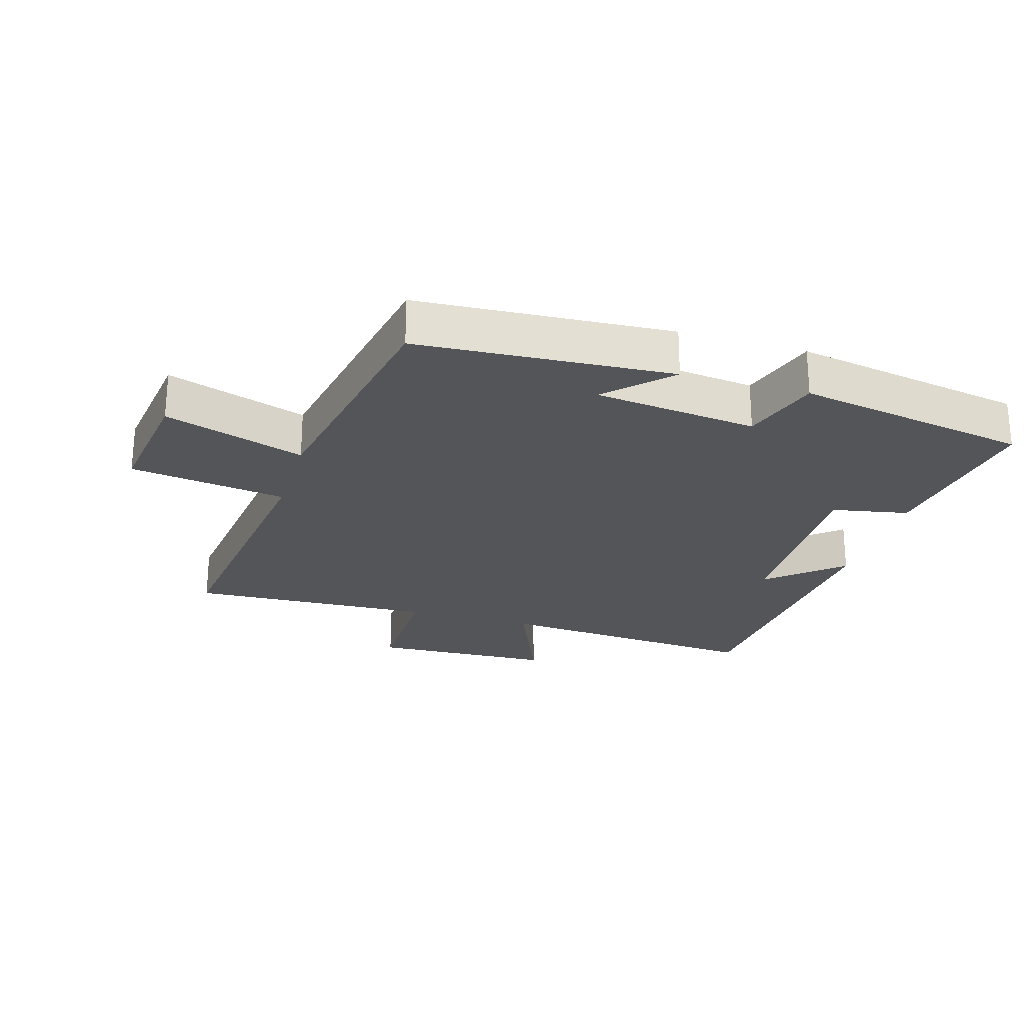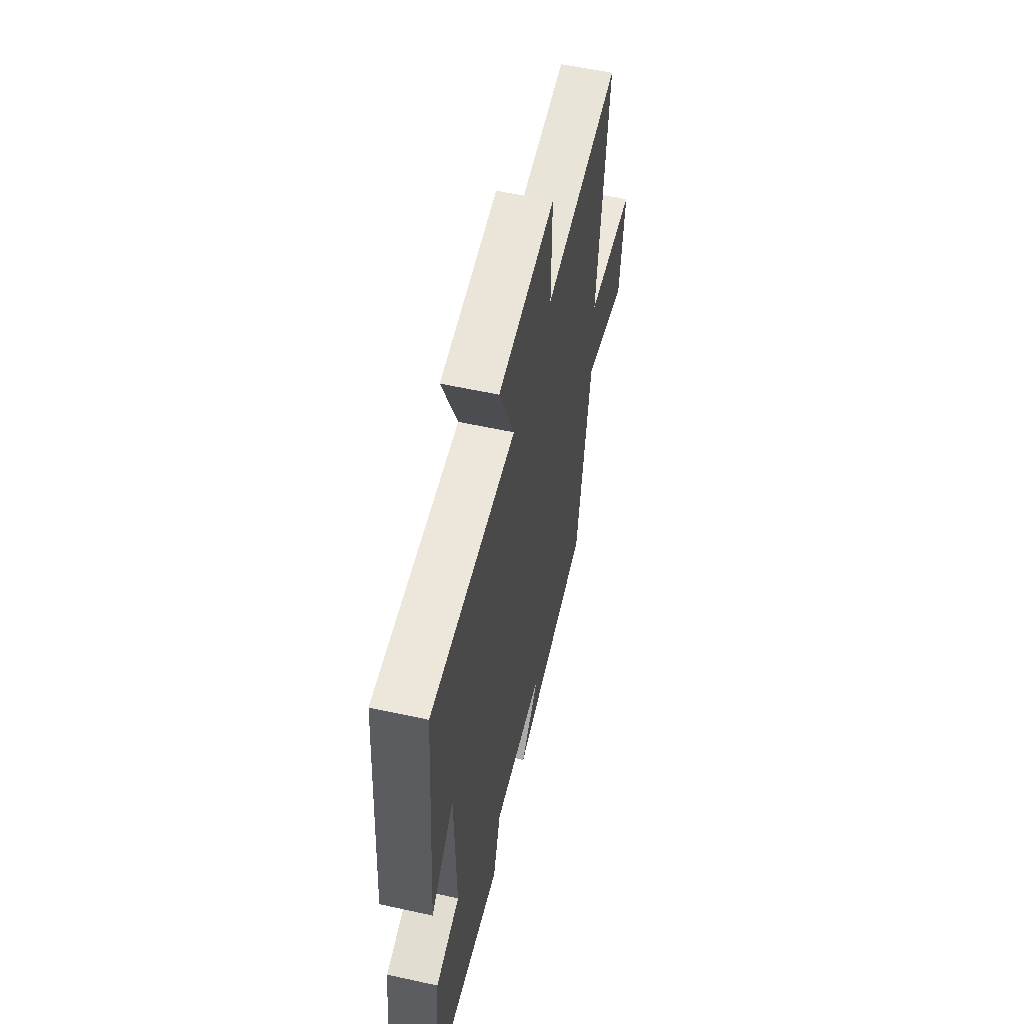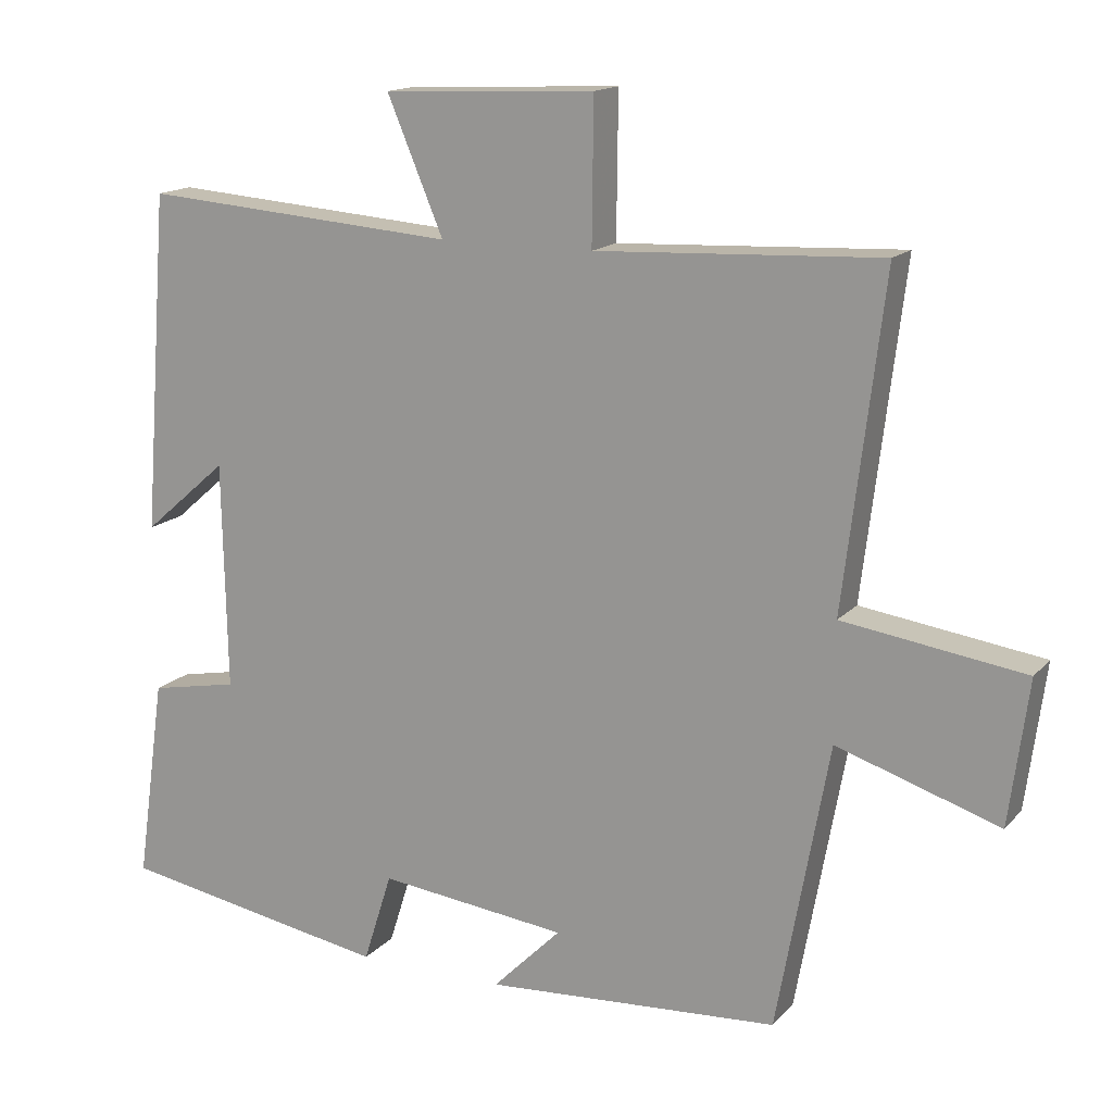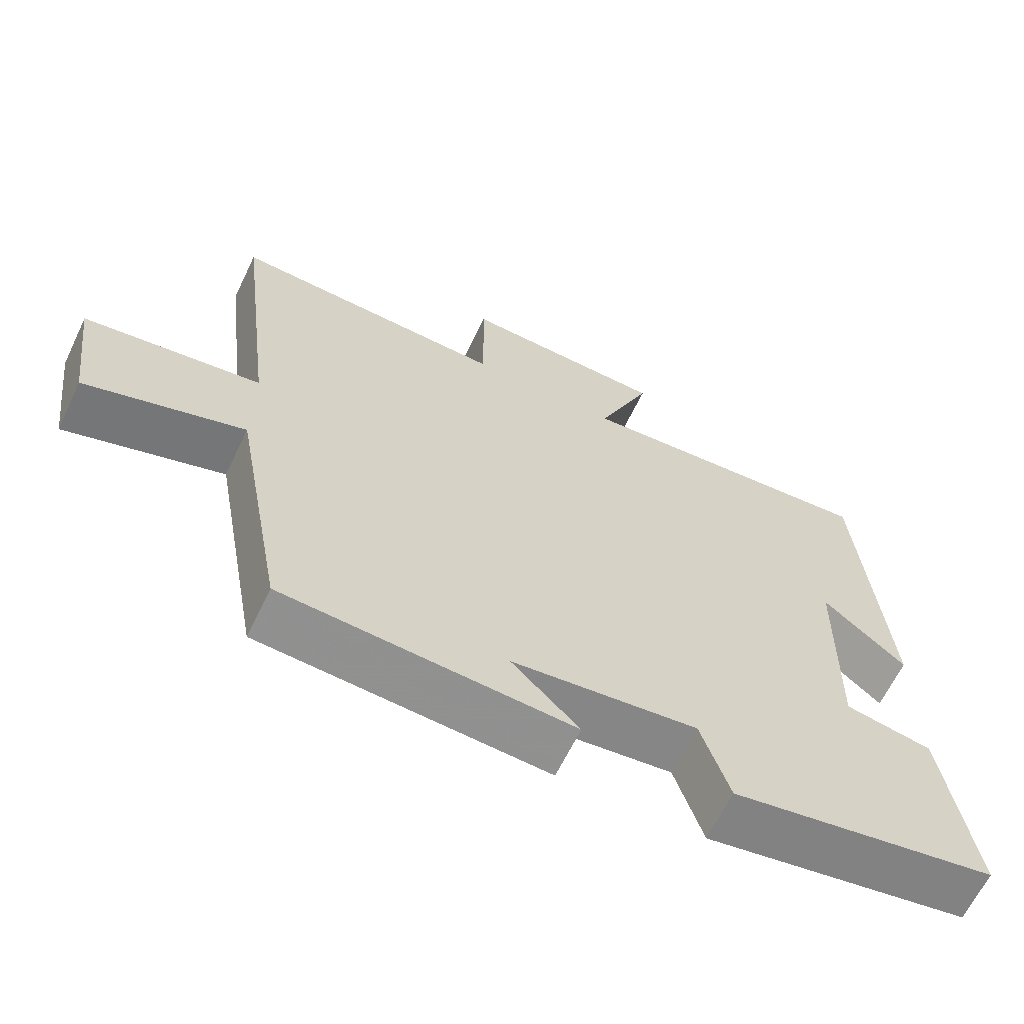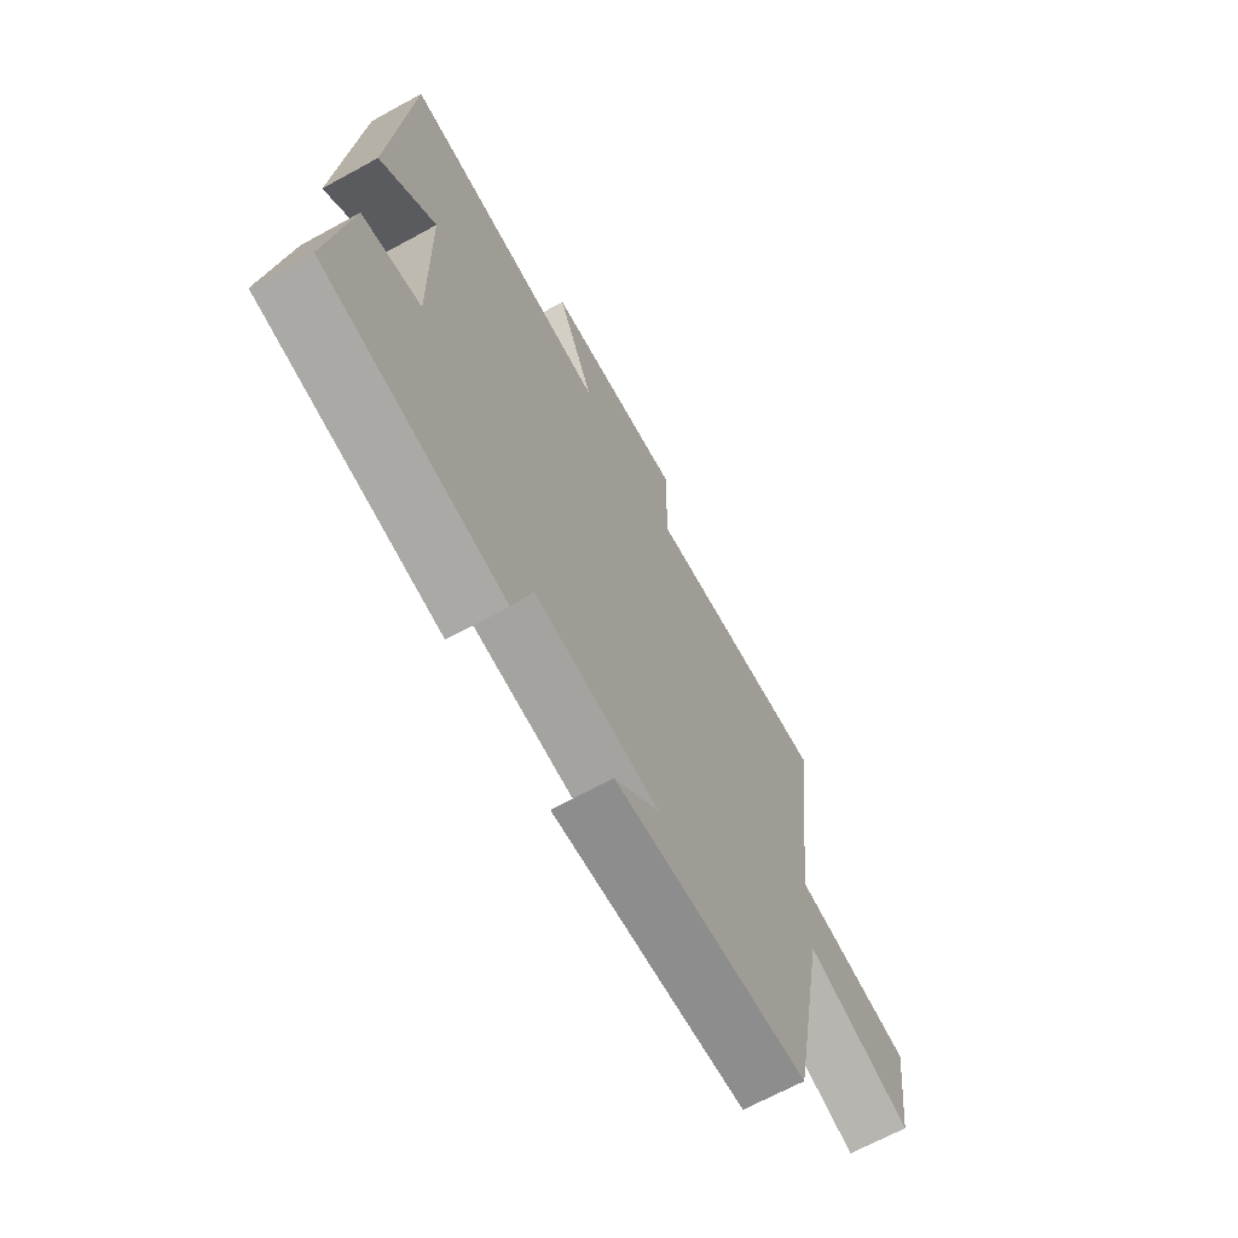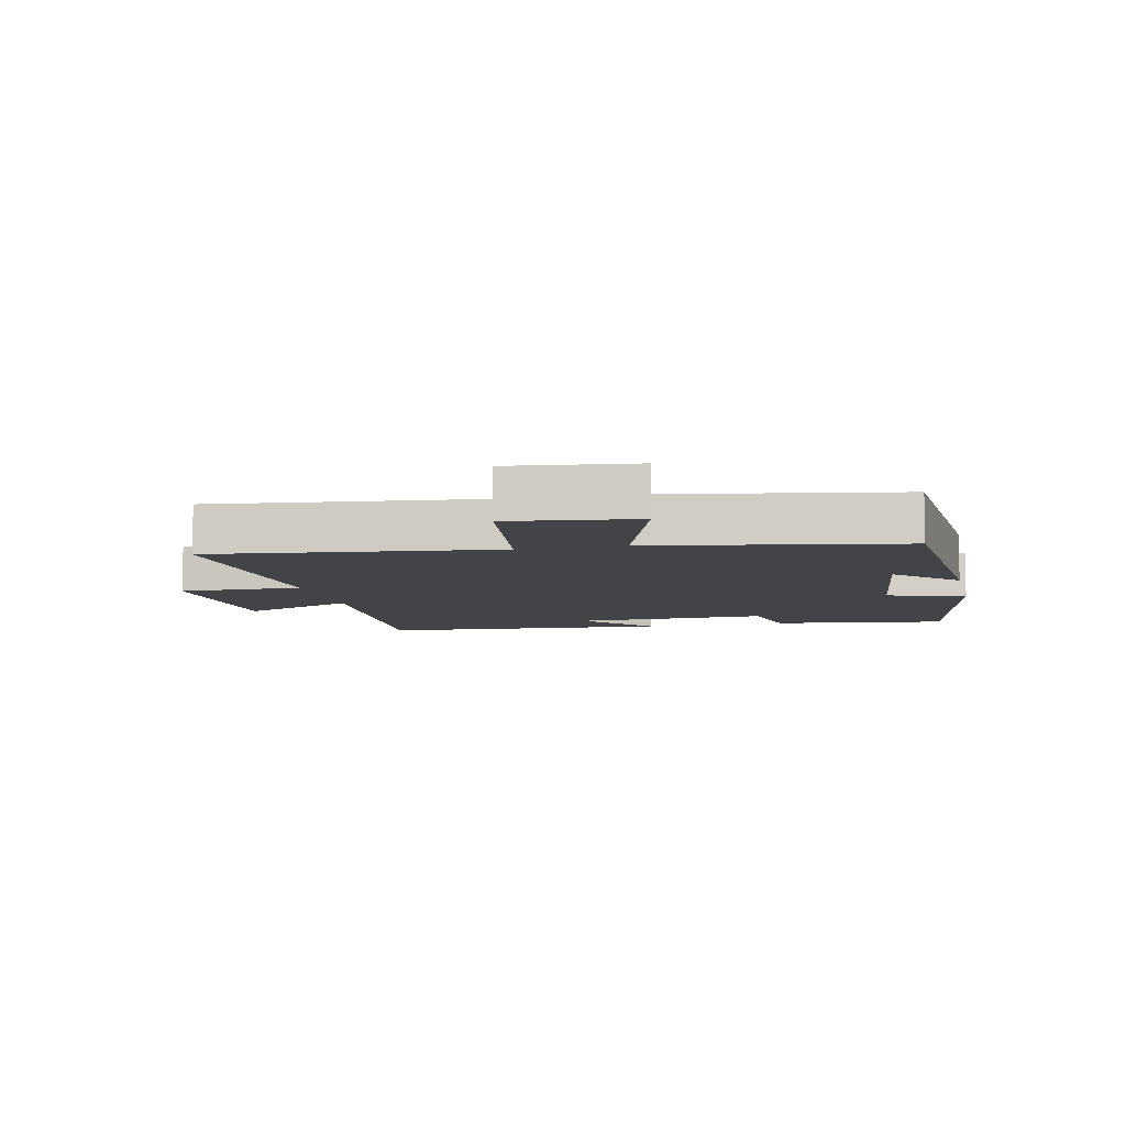
<metadata>
{"format":"obj","ext":"obj","renderer":"f3d","projection":"perspective","resolution":1024,"background":"white","views":[{"elev":-24.6,"azim":163.4,"up":"+Y"},{"elev":56.9,"azim":-77.1,"up":"+Z"},{"elev":15.3,"azim":26.5,"up":"+Z"},{"elev":-64.7,"azim":154.3,"up":"+Z"},{"elev":-67.6,"azim":-61.3,"up":"+Z"},{"elev":-7.8,"azim":103.0,"up":"+Y"}]}
</metadata>
<code>
v 0.554 0.07 0.518
v 0.5 0.07 0.074
v 0.746 0.07 0.038
v 0.72 0.07 -0.158
v 0.5 0.07 -0.086
v 0.429 0.07 -0.475
v 0.03 0.07 -0.5
v 0.123 0.07 -0.407
v -0.133 0.07 -0.377
v -0.172 0.07 -0.5
v -0.539 0.07 -0.435
v -0.5 0.07 -0.159
v -0.38 0.07 -0.136
v -0.386 0.07 0.172
v -0.5 0.07 0.073
v -0.465 0.07 0.533
v -0.039 0.07 0.5
v -0.115 0.07 0.681
v 0.171 0.07 0.693
v 0.169 0.07 0.5
v 0.554 0 0.518
v 0.5 0 0.074
v 0.746 0 0.038
v 0.72 0 -0.158
v 0.5 0 -0.086
v 0.429 0 -0.475
v 0.03 0 -0.5
v 0.123 0 -0.407
v -0.133 0 -0.377
v -0.172 0 -0.5
v -0.539 0 -0.435
v -0.5 0 -0.159
v -0.38 0 -0.136
v -0.386 0 0.172
v -0.5 0 0.073
v -0.465 0 0.533
v -0.039 0 0.5
v -0.115 0 0.681
v 0.171 0 0.693
v 0.169 0 0.5
f 17 18 19 20
f 14 15 16 17
f 13 14 17 20
f 10 11 12 13
f 9 10 13
f 8 9 13 20
f 5 6 7 8
f 5 8 20
f 2 3 4 5
f 2 5 20
f 1 2 20
f 40 39 38 37
f 37 36 35 34
f 40 37 34 33
f 33 32 31 30
f 33 30 29
f 40 33 29 28
f 28 27 26 25
f 40 28 25
f 25 24 23 22
f 40 25 22
f 40 22 21
f 1 21 22 2
f 2 22 23 3
f 3 23 24 4
f 4 24 25 5
f 5 25 26 6
f 6 26 27 7
f 7 27 28 8
f 8 28 29 9
f 9 29 30 10
f 10 30 31 11
f 11 31 32 12
f 12 32 33 13
f 13 33 34 14
f 14 34 35 15
f 15 35 36 16
f 16 36 37 17
f 17 37 38 18
f 18 38 39 19
f 19 39 40 20
f 20 40 21 1

</code>
